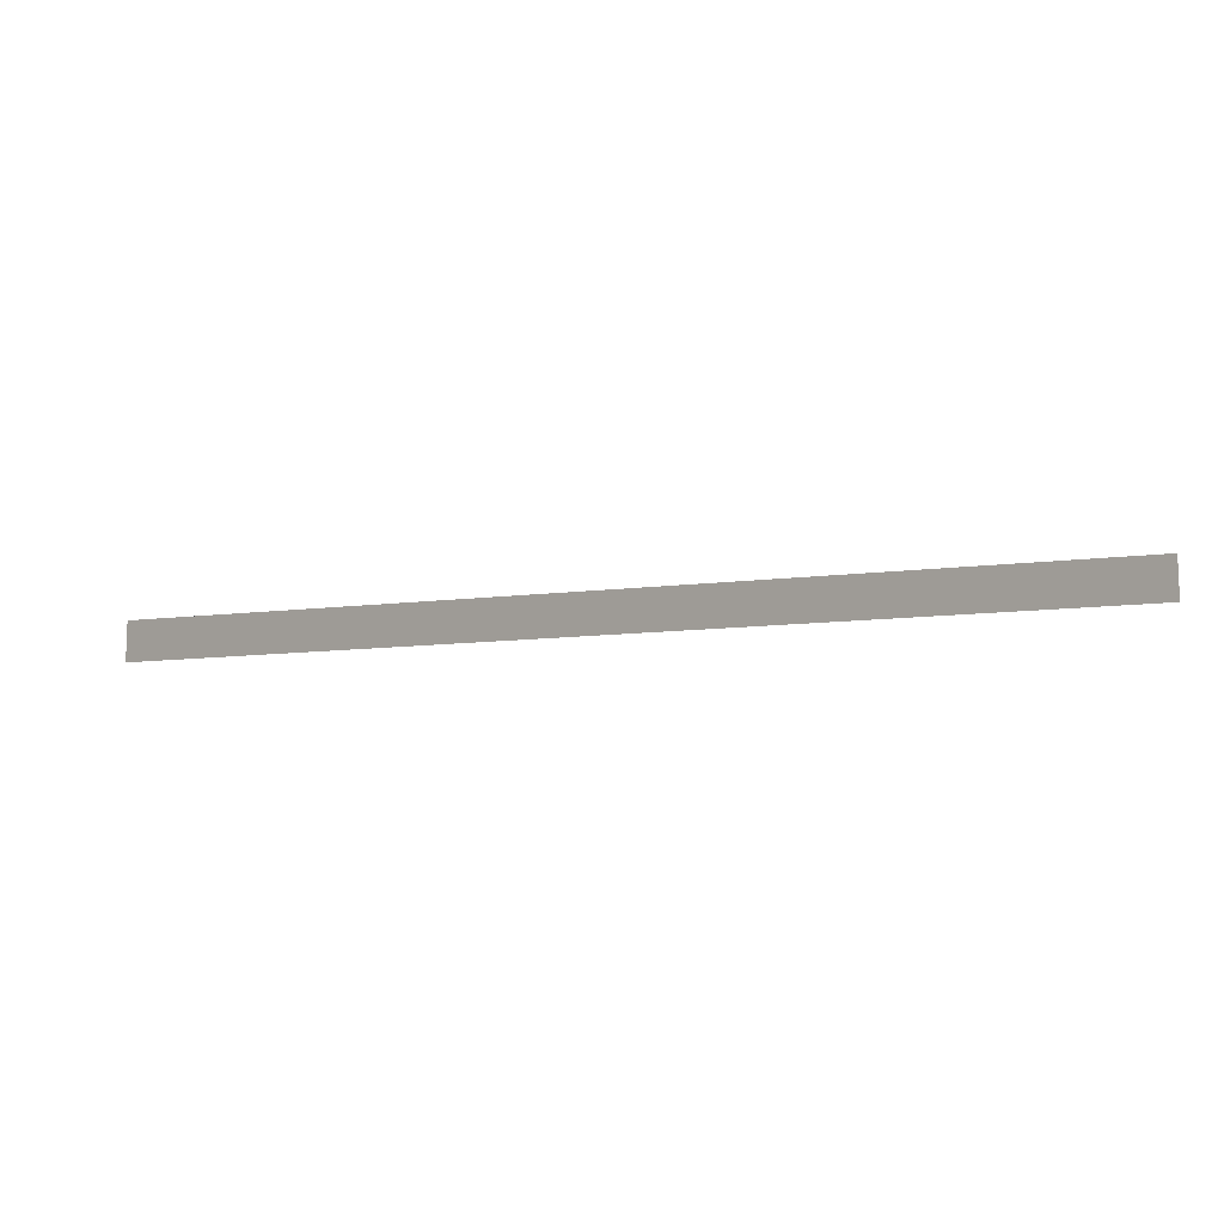
<metadata>
{"format":"obj","ext":"obj","renderer":"f3d","projection":"perspective","resolution":1024,"background":"white","views":[{"elev":-10.9,"azim":17.8,"up":"+Y"}]}
</metadata>
<code>
v 24 2 -0.03423
v 24 2.289e-05 -0.03423
v 24 2.289e-05 0.03422
v 24 2 0.03422
v -24 2.289e-05 0.03422
v -24 2 0.03422
v 24 2 0.03422
v 24 2.289e-05 0.03422
v -24 2.289e-05 -0.03422
v 24 2.289e-05 -0.03423
v 24 2 -0.03423
v -24 2 -0.03422
v -24 2.289e-05 -0.03422
v -24 2 -0.03422
v -24 2 0.03422
v -24 2.289e-05 0.03422
v -24 2 -0.03422
v 24 2 -0.03423
v 24 2 0.03422
v -24 2 0.03422
g TS_LA_Fence_Metal8_209521_194
f 1 3 2
f 1 4 3
f 5 7 6
f 5 8 7
f 9 11 10
f 9 12 11
f 13 15 14
f 13 16 15
f 17 19 18
f 17 20 19

</code>
